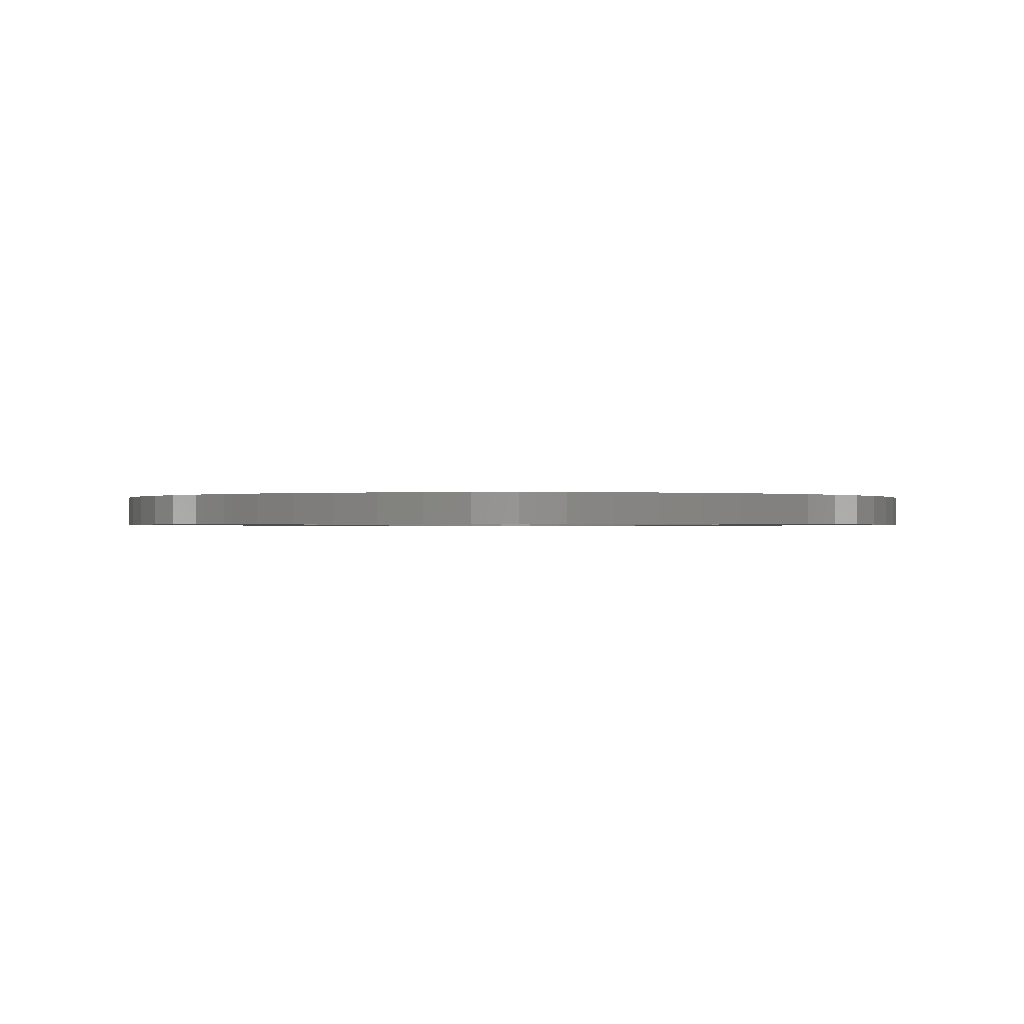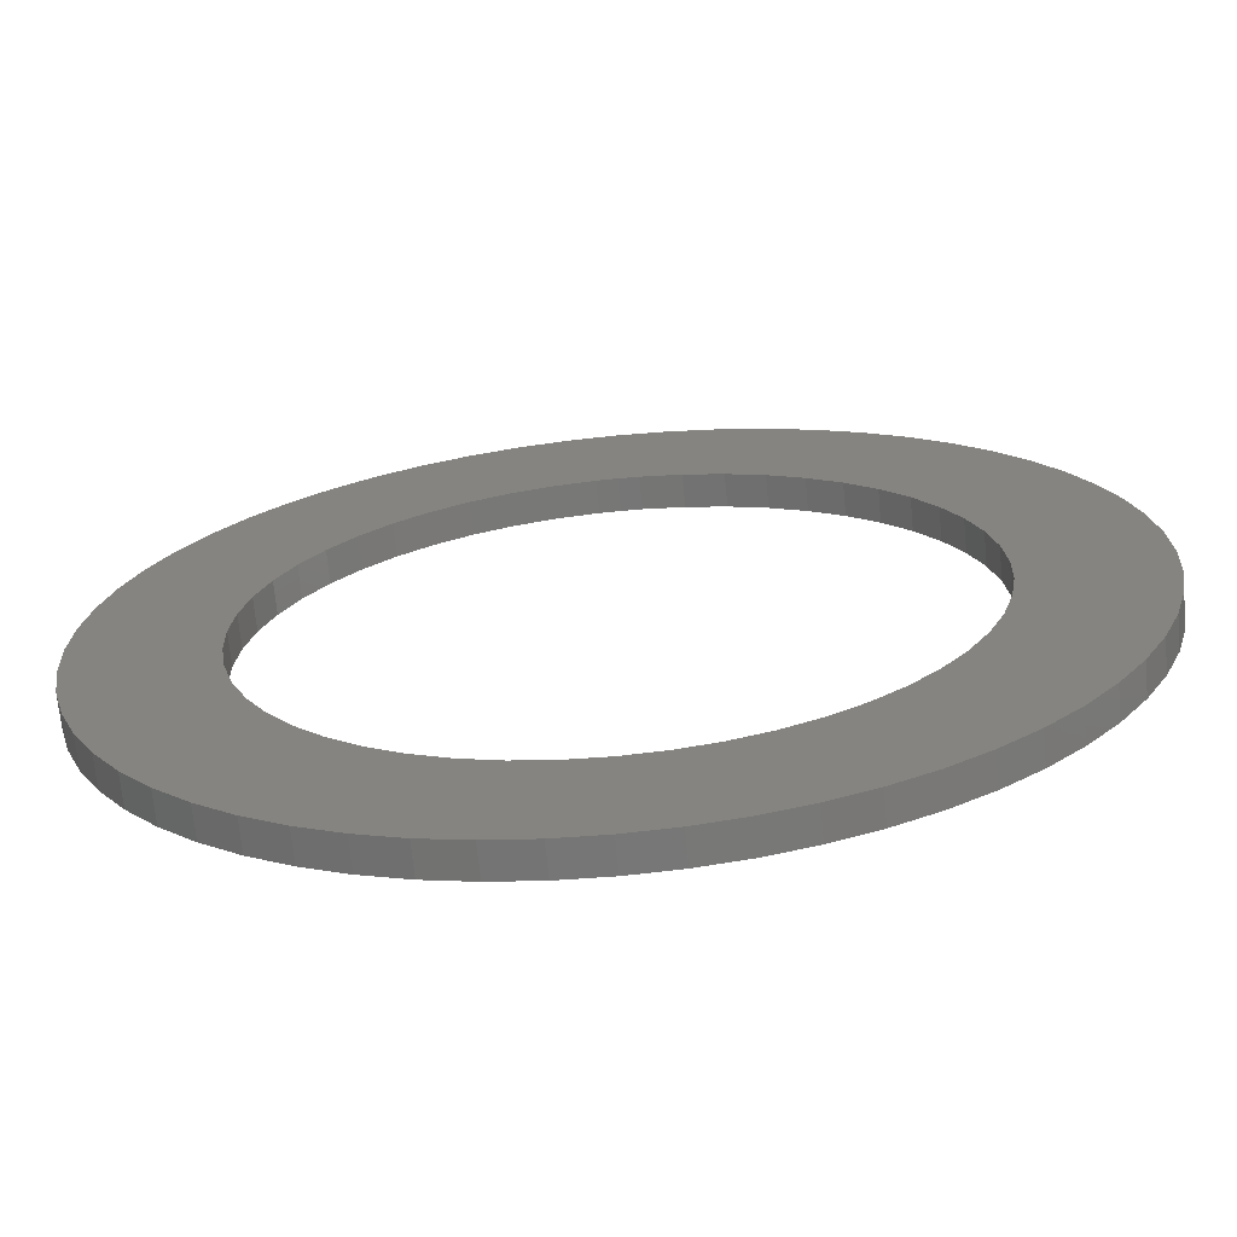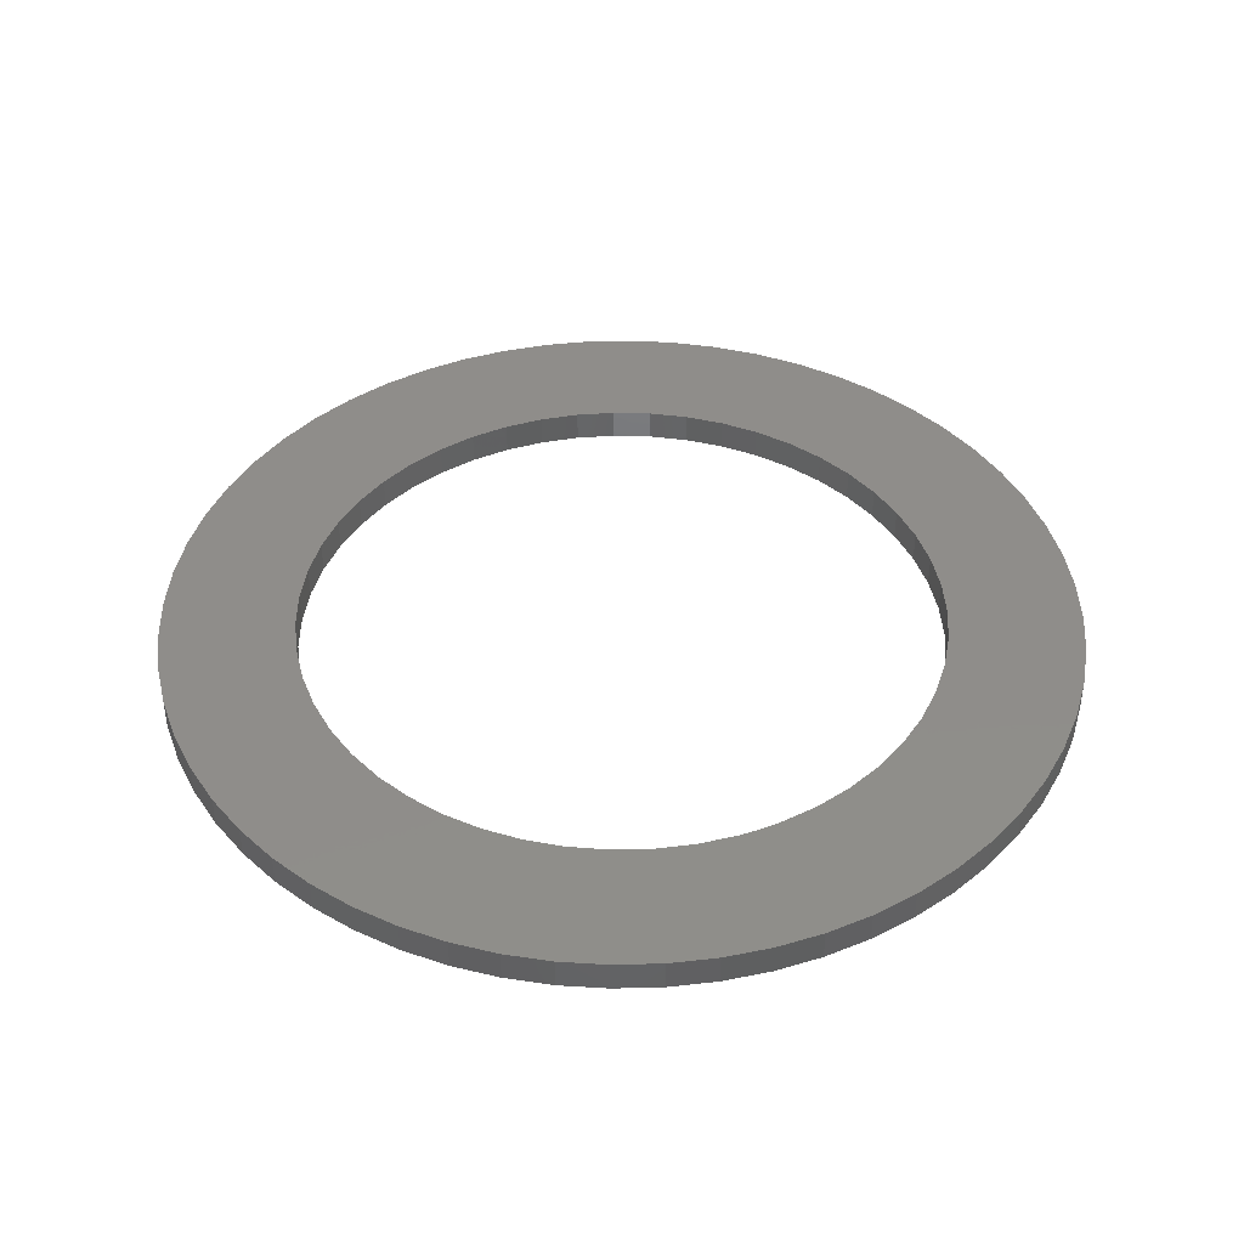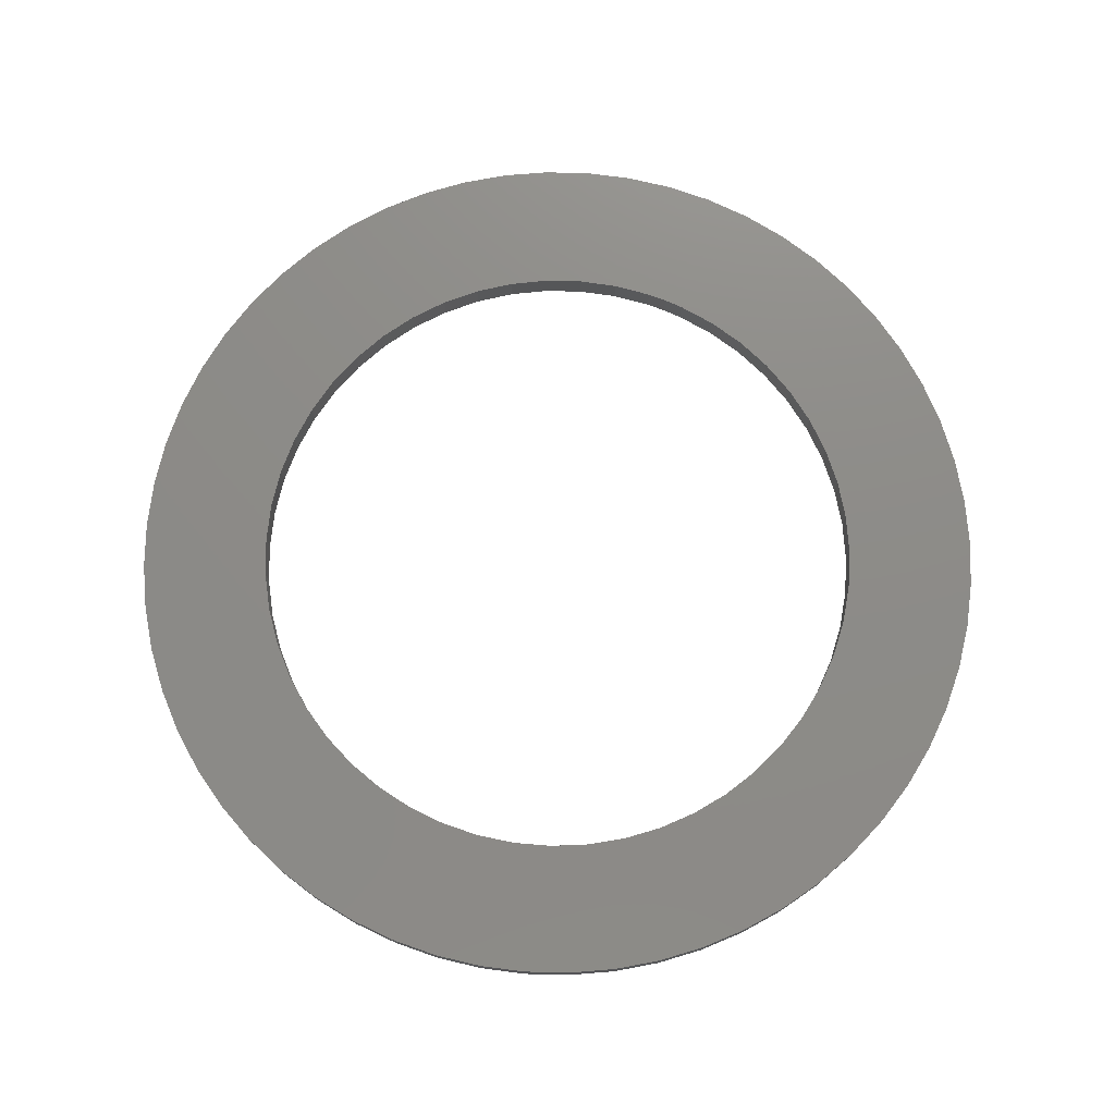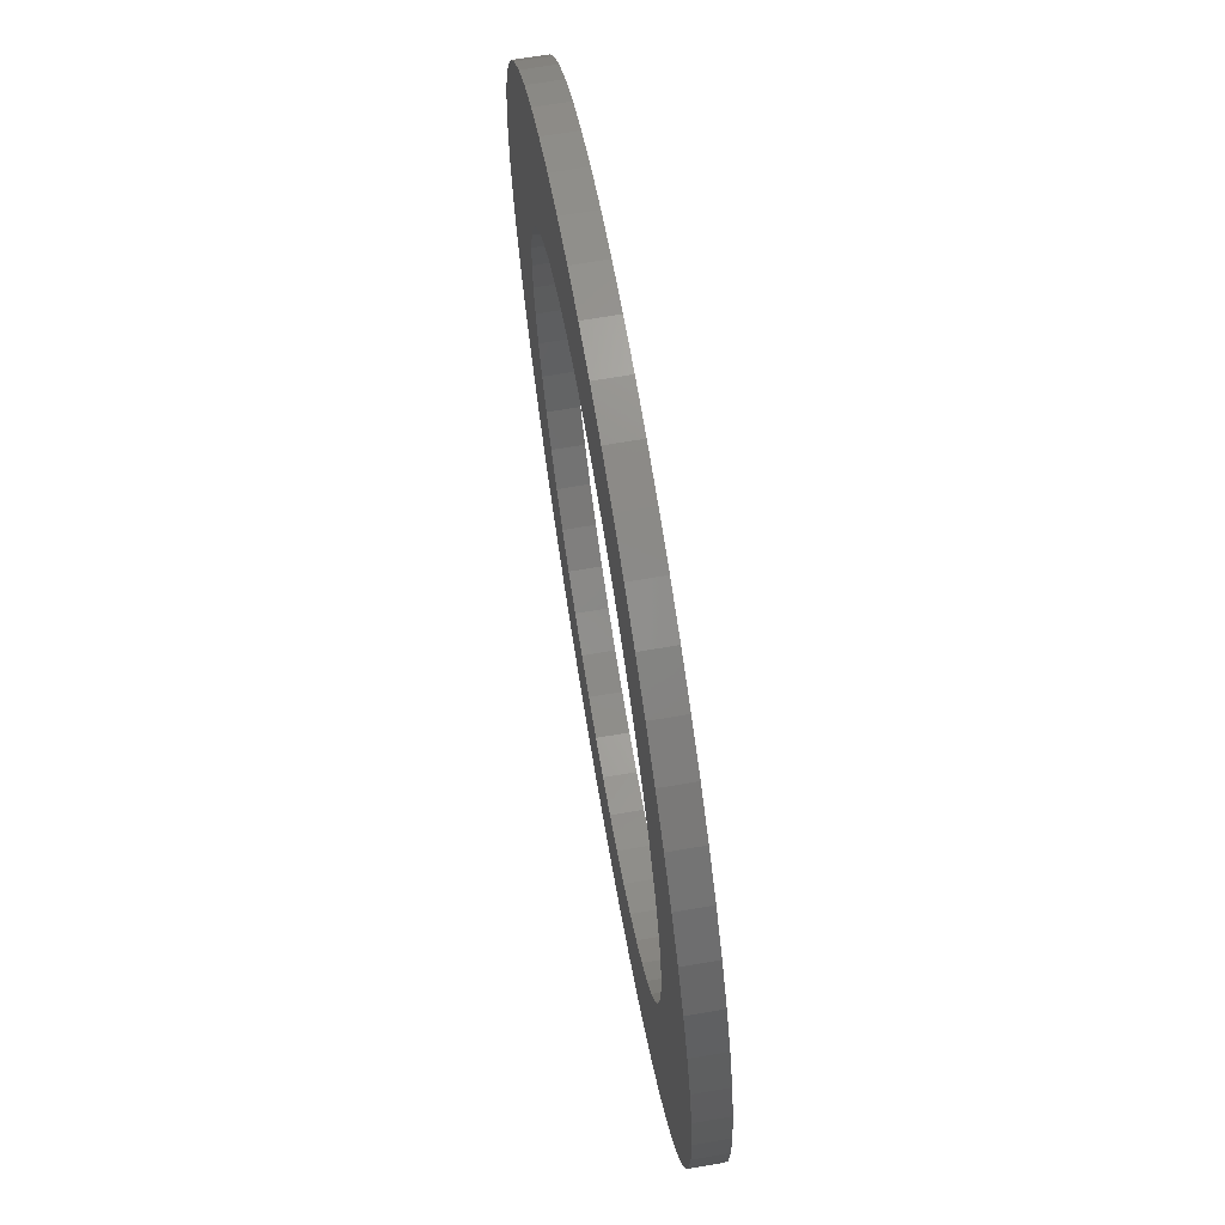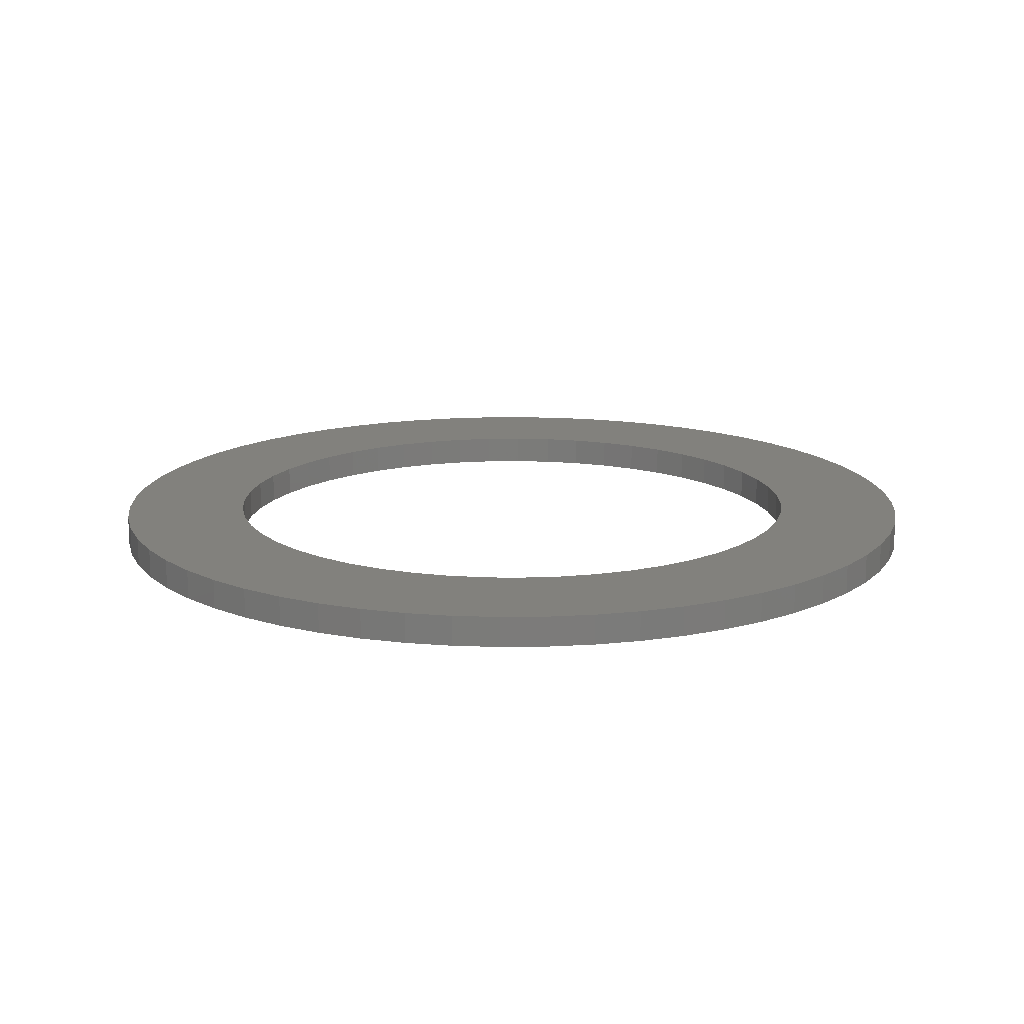
<metadata>
{"format":"stl","ext":"stl","renderer":"f3d","projection":"perspective","resolution":1024,"background":"white","views":[{"elev":-0.5,"azim":29.3,"up":"+Z"},{"elev":-69.4,"azim":-174.5,"up":"+Y"},{"elev":42.0,"azim":157.4,"up":"+Z"},{"elev":75.3,"azim":22.5,"up":"+Z"},{"elev":69.5,"azim":80.4,"up":"+Y"},{"elev":15.2,"azim":-178.3,"up":"+Z"}]}
</metadata>
<code>
# stl→obj: 224 verts, 448 faces
v 1714 710.2 1915
v 1710 710.4 1915
v 1714 709 1915
v 1709 708.9 1915
v 1714 707.7 1915
v 1709 707.4 1915
v 1714 706.4 1915
v 1709 705.9 1915
v 1714 705.2 1915
v 1710 704.4 1915
v 1714 704 1915
v 1710 702.9 1915
v 1715 702.8 1915
v 1731 714.6 1915
v 1733 718.2 1915
v 1730 715.4 1915
v 1732 719.2 1915
v 1729 716.1 1915
v 1731 720 1915
v 1728 716.7 1915
v 1730 720.7 1915
v 1727 717.2 1915
v 1728 721.2 1915
v 1726 717.5 1915
v 1727 721.6 1915
v 1724 717.6 1915
v 1725 721.8 1915
v 1724 717.7 1915
v 1724 721.9 1915
v 1723 717.6 1915
v 1722 721.8 1915
v 1722 717.5 1915
v 1721 721.6 1915
v 1721 717.2 1915
v 1719 721.2 1915
v 1719 716.7 1915
v 1718 720.6 1915
v 1718 716.1 1915
v 1717 720 1915
v 1717 715.4 1915
v 1732 701.8 1915
v 1736 700.2 1915
v 1733 702.9 1915
v 1737 701.6 1915
v 1733 704 1915
v 1738 703 1915
v 1734 705.2 1915
v 1738 704.4 1915
v 1734 706.5 1915
v 1738 705.9 1915
v 1734 707.8 1915
v 1738 707.5 1915
v 1734 709 1915
v 1715 719.1 1915
v 1714 718.2 1915
v 1716 714.5 1915
v 1713 717.1 1915
v 1716 713.6 1915
v 1712 715.9 1915
v 1715 712.5 1915
v 1711 714.6 1915
v 1714 711.4 1915
v 1711 713.3 1915
v 1710 711.9 1915
v 1738 709 1915
v 1738 710.5 1915
v 1734 710.2 1915
v 1738 711.9 1915
v 1733 711.4 1915
v 1737 713.3 1915
v 1733 712.6 1915
v 1736 714.7 1915
v 1732 713.6 1915
v 1736 716 1915
v 1735 717.1 1915
v 1711 701.5 1915
v 1711 700.1 1915
v 1715 701.7 1915
v 1712 698.9 1915
v 1716 700.7 1915
v 1713 697.7 1915
v 1717 699.8 1915
v 1714 696.6 1915
v 1718 699 1915
v 1715 695.7 1915
v 1719 698.4 1915
v 1717 694.8 1915
v 1720 697.9 1915
v 1726 697.5 1915
v 1728 693.6 1915
v 1728 697.9 1915
v 1730 694.2 1915
v 1729 698.4 1915
v 1731 694.9 1915
v 1730 699.1 1915
v 1732 695.7 1915
v 1731 699.9 1915
v 1734 696.7 1915
v 1732 700.8 1915
v 1735 697.7 1915
v 1736 698.9 1915
v 1718 694.2 1915
v 1719 693.6 1915
v 1721 697.5 1915
v 1721 693.2 1915
v 1723 697.2 1915
v 1722 693 1915
v 1724 697.2 1915
v 1724 692.9 1915
v 1725 697.2 1915
v 1725 693 1915
v 1727 693.2 1915
v 1721 697.5 1914
v 1719 693.6 1914
v 1720 697.9 1914
v 1718 694.2 1914
v 1719 698.4 1914
v 1717 694.8 1914
v 1718 699 1914
v 1715 695.7 1914
v 1717 699.8 1914
v 1714 696.6 1914
v 1716 700.7 1914
v 1713 697.7 1914
v 1715 701.7 1914
v 1728 697.9 1914
v 1728 693.6 1914
v 1726 697.5 1914
v 1727 693.2 1914
v 1725 697.2 1914
v 1725 693 1914
v 1724 697.2 1914
v 1724 692.9 1914
v 1723 697.2 1914
v 1722 693 1914
v 1721 693.2 1914
v 1733 702.9 1914
v 1736 700.2 1914
v 1732 701.8 1914
v 1736 698.9 1914
v 1732 700.8 1914
v 1735 697.7 1914
v 1731 699.9 1914
v 1734 696.7 1914
v 1730 699.1 1914
v 1732 695.7 1914
v 1729 698.4 1914
v 1731 694.9 1914
v 1730 694.2 1914
v 1712 698.9 1914
v 1711 700.1 1914
v 1715 702.8 1914
v 1711 701.5 1914
v 1714 704 1914
v 1710 702.9 1914
v 1714 705.2 1914
v 1710 704.4 1914
v 1714 706.4 1914
v 1709 705.9 1914
v 1714 707.7 1914
v 1709 707.4 1914
v 1714 709 1914
v 1734 710.2 1914
v 1738 710.5 1914
v 1734 709 1914
v 1738 709 1914
v 1734 707.8 1914
v 1738 707.5 1914
v 1734 706.5 1914
v 1738 705.9 1914
v 1734 705.2 1914
v 1738 704.4 1914
v 1733 704 1914
v 1738 703 1914
v 1737 701.6 1914
v 1709 708.9 1914
v 1710 710.4 1914
v 1714 710.2 1914
v 1710 711.9 1914
v 1714 711.4 1914
v 1711 713.3 1914
v 1715 712.5 1914
v 1711 714.6 1914
v 1716 713.6 1914
v 1712 715.9 1914
v 1716 714.5 1914
v 1730 715.4 1914
v 1733 718.2 1914
v 1731 714.6 1914
v 1735 717.1 1914
v 1732 713.6 1914
v 1736 716 1914
v 1733 712.6 1914
v 1736 714.7 1914
v 1733 711.4 1914
v 1737 713.3 1914
v 1738 711.9 1914
v 1713 717.1 1914
v 1714 718.2 1914
v 1717 715.4 1914
v 1715 719.1 1914
v 1718 716.1 1914
v 1717 720 1914
v 1719 716.7 1914
v 1718 720.6 1914
v 1721 717.2 1914
v 1719 721.2 1914
v 1722 717.5 1914
v 1721 721.6 1914
v 1723 717.6 1914
v 1722 721.8 1914
v 1724 717.7 1914
v 1724 721.9 1914
v 1724 717.6 1914
v 1725 721.8 1914
v 1726 717.5 1914
v 1727 721.6 1914
v 1727 717.2 1914
v 1728 721.2 1914
v 1728 716.7 1914
v 1730 720.7 1914
v 1729 716.1 1914
v 1731 720 1914
v 1732 719.2 1914
f 1 2 3
f 3 2 4
f 3 4 5
f 5 4 6
f 5 6 7
f 7 6 8
f 7 8 9
f 9 8 10
f 9 10 11
f 11 10 12
f 11 12 13
f 14 15 16
f 16 15 17
f 16 17 18
f 18 17 19
f 18 19 20
f 20 19 21
f 20 21 22
f 22 21 23
f 22 23 24
f 24 23 25
f 24 25 26
f 26 25 27
f 26 27 28
f 28 27 29
f 28 29 30
f 30 29 31
f 30 31 32
f 32 31 33
f 32 33 34
f 34 33 35
f 34 35 36
f 36 35 37
f 36 37 38
f 38 37 39
f 38 39 40
f 41 42 43
f 43 42 44
f 43 44 45
f 45 44 46
f 45 46 47
f 47 46 48
f 47 48 49
f 49 48 50
f 49 50 51
f 51 50 52
f 51 52 53
f 39 54 40
f 40 54 55
f 40 55 56
f 56 55 57
f 56 57 58
f 58 57 59
f 58 59 60
f 60 59 61
f 60 61 62
f 62 61 63
f 62 63 1
f 1 63 64
f 1 64 2
f 52 65 53
f 53 65 66
f 53 66 67
f 67 66 68
f 67 68 69
f 69 68 70
f 69 70 71
f 71 70 72
f 71 72 73
f 73 72 74
f 73 74 14
f 14 74 75
f 14 75 15
f 12 76 13
f 13 76 77
f 13 77 78
f 78 77 79
f 78 79 80
f 80 79 81
f 80 81 82
f 82 81 83
f 82 83 84
f 84 83 85
f 84 85 86
f 86 85 87
f 86 87 88
f 89 90 91
f 91 90 92
f 91 92 93
f 93 92 94
f 93 94 95
f 95 94 96
f 95 96 97
f 97 96 98
f 97 98 99
f 99 98 100
f 99 100 41
f 41 100 101
f 41 101 42
f 87 102 88
f 88 102 103
f 88 103 104
f 104 103 105
f 104 105 106
f 106 105 107
f 106 107 108
f 108 107 109
f 108 109 110
f 110 109 111
f 110 111 89
f 89 111 112
f 89 112 90
f 113 114 115
f 115 114 116
f 115 116 117
f 117 116 118
f 117 118 119
f 119 118 120
f 119 120 121
f 121 120 122
f 121 122 123
f 123 122 124
f 123 124 125
f 126 127 128
f 128 127 129
f 128 129 130
f 130 129 131
f 130 131 132
f 132 131 133
f 132 133 134
f 134 133 135
f 134 135 113
f 113 135 136
f 113 136 114
f 137 138 139
f 139 138 140
f 139 140 141
f 141 140 142
f 141 142 143
f 143 142 144
f 143 144 145
f 145 144 146
f 145 146 147
f 147 146 148
f 147 148 126
f 126 148 149
f 126 149 127
f 124 150 125
f 125 150 151
f 125 151 152
f 152 151 153
f 152 153 154
f 154 153 155
f 154 155 156
f 156 155 157
f 156 157 158
f 158 157 159
f 158 159 160
f 160 159 161
f 160 161 162
f 163 164 165
f 165 164 166
f 165 166 167
f 167 166 168
f 167 168 169
f 169 168 170
f 169 170 171
f 171 170 172
f 171 172 173
f 173 172 174
f 173 174 137
f 137 174 175
f 137 175 138
f 161 176 162
f 162 176 177
f 162 177 178
f 178 177 179
f 178 179 180
f 180 179 181
f 180 181 182
f 182 181 183
f 182 183 184
f 184 183 185
f 184 185 186
f 187 188 189
f 189 188 190
f 189 190 191
f 191 190 192
f 191 192 193
f 193 192 194
f 193 194 195
f 195 194 196
f 195 196 163
f 163 196 197
f 163 197 164
f 185 198 186
f 186 198 199
f 186 199 200
f 200 199 201
f 200 201 202
f 202 201 203
f 202 203 204
f 204 203 205
f 204 205 206
f 206 205 207
f 206 207 208
f 208 207 209
f 208 209 210
f 210 209 211
f 210 211 212
f 212 211 213
f 212 213 214
f 214 213 215
f 214 215 216
f 216 215 217
f 216 217 218
f 218 217 219
f 218 219 220
f 220 219 221
f 220 221 222
f 222 221 223
f 222 223 187
f 187 223 224
f 187 224 188
f 107 133 109
f 109 133 131
f 109 131 111
f 111 131 129
f 111 129 112
f 112 129 127
f 112 127 90
f 90 127 149
f 90 149 92
f 92 149 148
f 92 148 94
f 94 148 146
f 94 146 96
f 96 146 144
f 96 144 98
f 98 144 142
f 98 142 100
f 100 142 140
f 100 140 101
f 101 140 138
f 101 138 42
f 42 138 175
f 42 175 44
f 44 175 174
f 44 174 46
f 46 174 172
f 46 172 48
f 48 172 170
f 48 170 50
f 50 170 168
f 50 168 52
f 52 168 166
f 52 166 65
f 65 166 164
f 65 164 66
f 66 164 197
f 66 197 68
f 68 197 196
f 68 196 70
f 70 196 194
f 70 194 72
f 72 194 192
f 72 192 74
f 74 192 190
f 74 190 75
f 75 190 188
f 75 188 15
f 15 188 224
f 15 224 17
f 17 224 223
f 17 223 19
f 19 223 221
f 19 221 21
f 21 221 219
f 21 219 23
f 23 219 217
f 23 217 25
f 25 217 215
f 25 215 27
f 27 215 213
f 27 213 29
f 29 213 211
f 29 211 31
f 31 211 209
f 31 209 33
f 33 209 207
f 33 207 35
f 35 207 205
f 35 205 37
f 37 205 203
f 37 203 39
f 39 203 201
f 39 201 54
f 54 201 199
f 54 199 55
f 55 199 198
f 55 198 57
f 57 198 185
f 57 185 59
f 59 185 183
f 59 183 61
f 61 183 181
f 61 181 63
f 63 181 179
f 63 179 64
f 64 179 177
f 64 177 2
f 2 177 176
f 2 176 4
f 4 176 161
f 4 161 6
f 6 161 159
f 6 159 8
f 8 159 157
f 8 157 10
f 10 157 155
f 10 155 12
f 12 155 153
f 12 153 76
f 76 153 151
f 76 151 77
f 77 151 150
f 77 150 79
f 79 150 124
f 79 124 81
f 81 124 122
f 81 122 83
f 83 122 120
f 83 120 85
f 85 120 118
f 85 118 87
f 87 118 116
f 87 116 102
f 102 116 114
f 102 114 103
f 103 114 136
f 103 136 105
f 105 136 135
f 105 135 107
f 107 135 133
f 26 28 212
f 212 28 210
f 212 214 26
f 26 214 216
f 26 216 24
f 24 216 218
f 24 218 22
f 22 218 220
f 22 220 20
f 20 220 222
f 20 222 18
f 18 222 187
f 18 187 16
f 16 187 189
f 16 189 14
f 14 189 191
f 14 191 73
f 73 191 193
f 73 193 71
f 71 193 195
f 71 195 69
f 69 195 163
f 69 163 67
f 67 163 165
f 67 165 53
f 53 165 167
f 53 167 51
f 51 167 169
f 51 169 49
f 49 169 171
f 49 171 47
f 47 171 173
f 47 173 45
f 45 173 137
f 45 137 43
f 43 137 139
f 43 139 41
f 41 139 141
f 41 141 99
f 99 141 143
f 99 143 97
f 97 143 145
f 97 145 95
f 95 145 147
f 95 147 93
f 93 147 126
f 93 126 91
f 91 126 128
f 91 128 89
f 89 128 130
f 89 130 110
f 110 130 132
f 110 132 108
f 108 132 134
f 108 134 106
f 106 134 113
f 106 113 104
f 104 113 115
f 104 115 88
f 88 115 117
f 88 117 86
f 86 117 119
f 86 119 84
f 84 119 121
f 84 121 82
f 82 121 123
f 82 123 80
f 80 123 125
f 80 125 78
f 78 125 152
f 78 152 13
f 13 152 154
f 13 154 11
f 11 154 156
f 11 156 9
f 9 156 158
f 9 158 7
f 7 158 160
f 7 160 5
f 5 160 162
f 5 162 3
f 3 162 178
f 3 178 1
f 1 178 180
f 1 180 62
f 62 180 182
f 62 182 60
f 60 182 184
f 60 184 58
f 58 184 186
f 58 186 56
f 56 186 200
f 56 200 40
f 40 200 202
f 40 202 38
f 38 202 204
f 38 204 36
f 36 204 206
f 36 206 34
f 34 206 208
f 34 208 32
f 32 208 210
f 32 210 30
f 30 210 28

</code>
